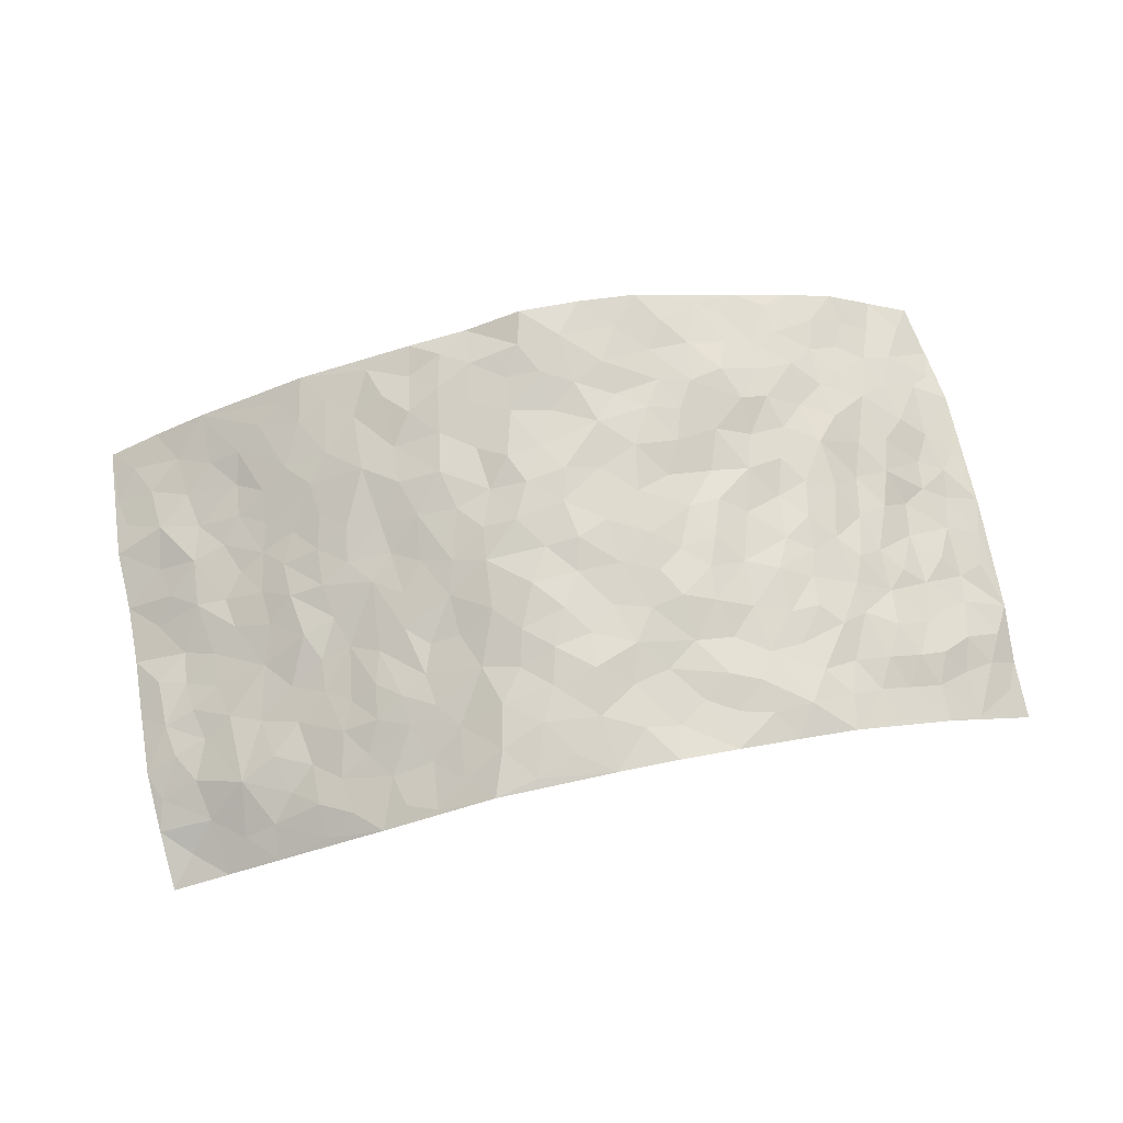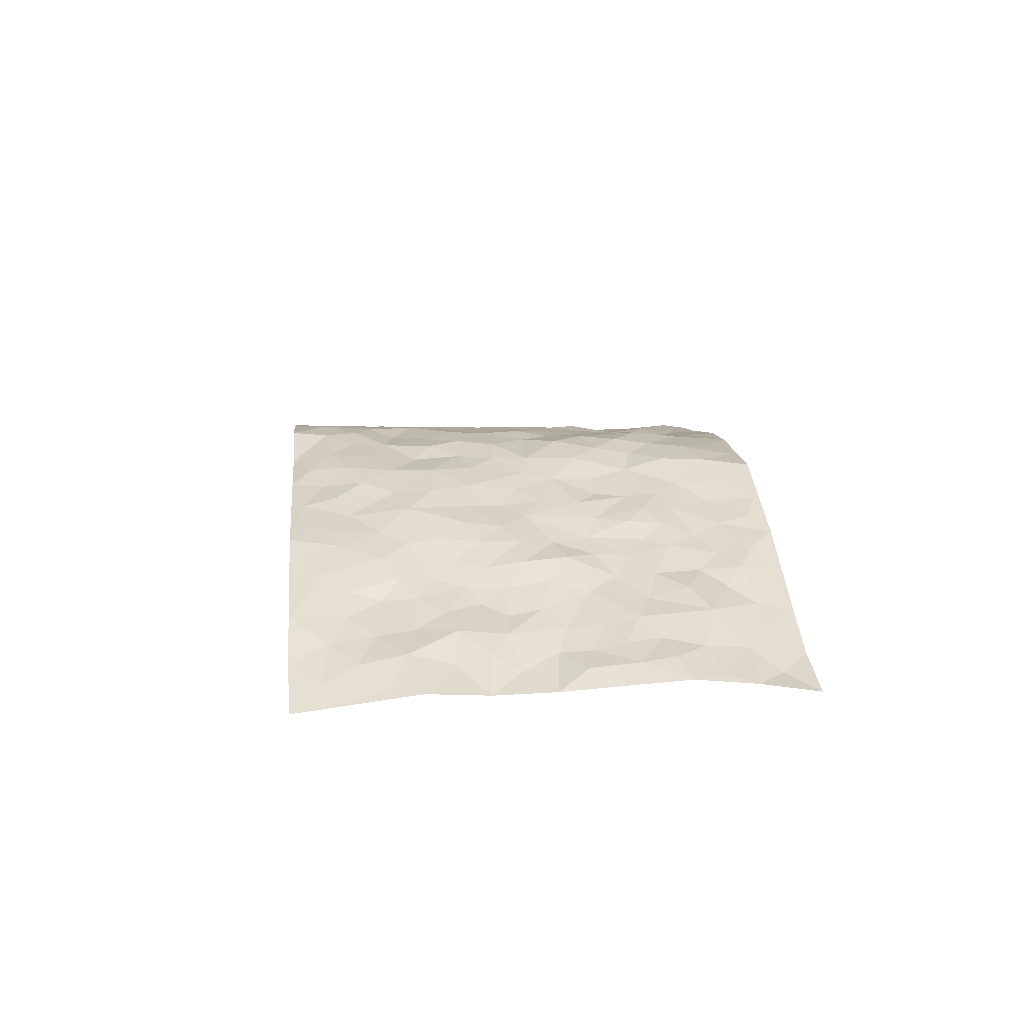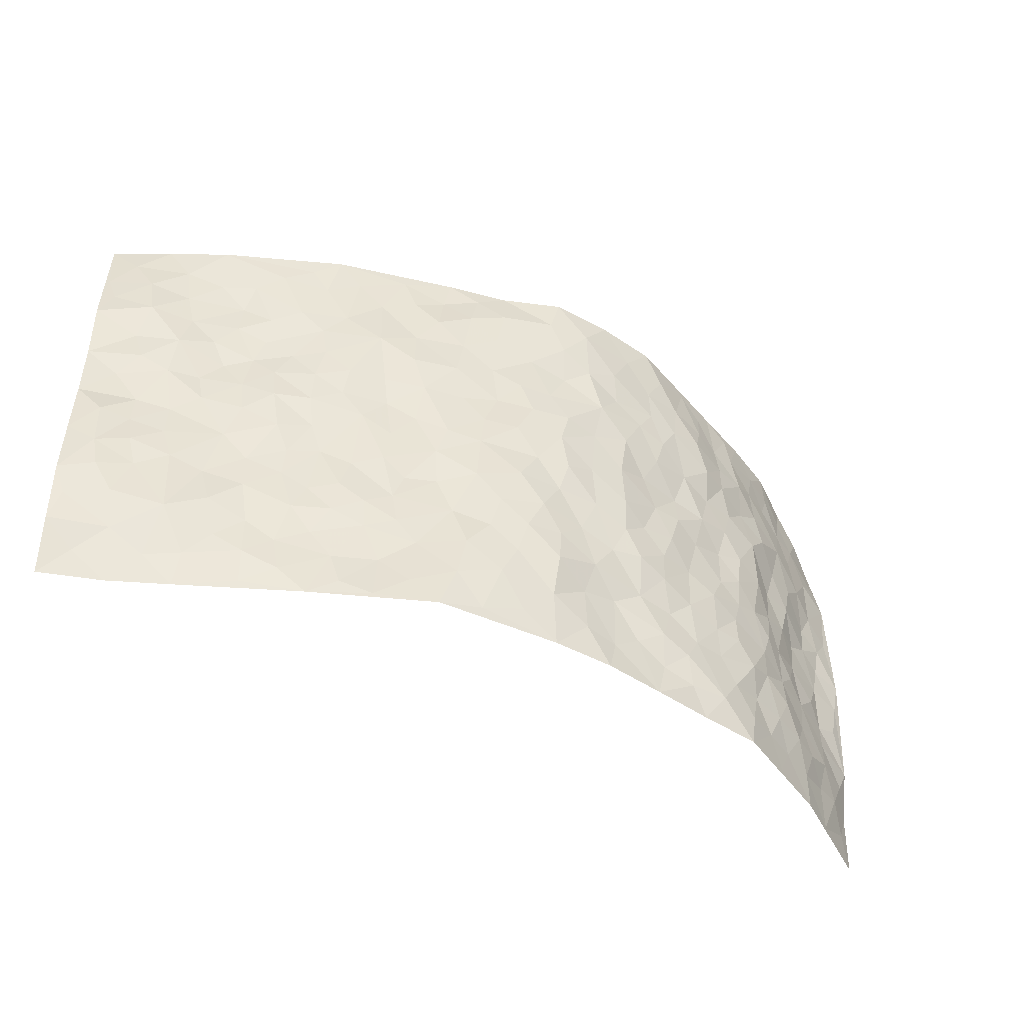
<metadata>
{"format":"obj","ext":"obj","renderer":"f3d","projection":"perspective","resolution":1024,"background":"white","views":[{"elev":72.4,"azim":-12.0,"up":"+Z"},{"elev":13.6,"azim":-95.6,"up":"+Z"},{"elev":-45.9,"azim":-28.5,"up":"+Y"}]}
</metadata>
<code>
v -0.9404 0.006617 -0.1879
v -0.9331 0.9986 -0.2002
v 0.9123 -0.001311 -0.2262
v 0.9044 0.9911 -0.2481
v -0.7745 0.395 -0.09778
v -0.9446 0.5038 -0.1704
v -0.8344 0.3607 -0.1154
v -0.002112 0.001619 0.1059
v -0.9536 0.2535 -0.1516
v -0.8983 0.3414 -0.1332
v -0.7077 0.006809 -0.1
v -0.9482 0.129 -0.1659
v -0.6922 0.2945 -0.06946
v -0.8201 0.008589 -0.1514
v -0.8179 0.2914 -0.1117
v -0.482 0.002154 0.005716
v -0.9307 0.1911 -0.151
v -0.2896 0.1672 0.06811
v -0.7569 0.3244 -0.0873
v -0.8351 0.1244 -0.1309
v -0.8884 0.06951 -0.1661
v -0.7682 0.06928 -0.1145
v -0.6547 0.1299 -0.0605
v -0.7016 0.07889 -0.08435
v -0.8511 0.2103 -0.1205
v -0.8873 0.2734 -0.1268
v -0.7535 0.1789 -0.07855
v -0.678 0.2117 -0.05363
v -0.8342 0.4909 -0.1309
v -0.9495 0.3791 -0.1607
v -0.711 1.001 -0.08425
v -0.5254 0.2234 -0.007143
v 0.262 0.1566 0.08363
v -0.9467 0.7518 -0.1652
v -0.3621 0.3935 0.04873
v -0.757 0.7559 -0.1008
v -0.7721 0.8339 -0.1085
v -0.5708 0.4431 -0.01432
v -0.5871 0.6083 -0.02716
v -0.4798 1.001 0.01169
v -0.9229 0.6898 -0.1618
v -0.6437 0.5649 -0.0526
v -0.3864 0.7554 0.04968
v -0.498 0.2806 -0.0009737
v -0.4523 0.2255 0.02094
v -0.4842 0.1632 0.001038
v -0.4426 0.6376 0.03033
v -0.3606 0.5609 0.0448
v 0.1697 0.4719 0.1124
v -0.3292 0.2214 0.05738
v -0.209 0.6115 0.09529
v -0.3701 0.6304 0.04824
v -0.3027 0.05784 0.07411
v -0.6085 0.713 -0.04581
v -0.3884 0.1947 0.0378
v -0.8443 0.6212 -0.1258
v -0.03759 0.3478 0.1278
v 0.05855 0.3383 0.1132
v 0.3009 0.4488 0.08296
v -0.0953 0.552 0.1238
v -0.1647 0.5566 0.1069
v 0.09513 0.6287 0.1201
v -0.6161 0.3475 -0.04486
v -0.725 0.5764 -0.08854
v -0.9175 0.8121 -0.1622
v -0.5467 0.1304 -0.02009
v -0.3658 0.01242 0.05199
v -0.7703 0.4684 -0.1026
v -0.6014 0.1745 -0.04026
v -0.5974 0.02074 -0.04507
v -0.25 0.001942 0.0993
v -0.6021 0.09019 -0.03578
v -0.5363 0.05421 -0.012
v -0.4261 0.03779 0.02764
v -0.4427 0.1046 0.0165
v -0.8599 0.6894 -0.1397
v -0.9324 0.8753 -0.1792
v -0.7155 0.5115 -0.07999
v 0.00263 0.9984 0.1397
v -0.779 0.679 -0.09842
v -0.5485 0.3158 -0.01896
v -0.5018 0.4625 -0.00128
v 0.007716 0.5712 0.1295
v -0.04841 0.4831 0.1242
v 0.00431 0.4191 0.1202
v -0.1272 0.128 0.1182
v -0.555 0.6719 -0.02057
v -0.8816 0.5658 -0.1503
v -0.7092 0.6943 -0.08092
v -0.4423 0.2977 0.02567
v -0.6159 0.269 -0.04072
v -0.4926 0.6897 0.009941
v -0.1727 0.4853 0.107
v -0.2596 0.4364 0.07871
v -0.6275 0.6516 -0.05392
v -0.01212 0.1161 0.1169
v -0.4089 0.5109 0.03371
v -0.3383 0.2884 0.05317
v -0.2387 0.504 0.08704
v -0.1806 0.382 0.1077
v -0.9428 0.6274 -0.1737
v -0.6822 0.6255 -0.07614
v -0.7886 0.5824 -0.1048
v -0.3562 0.1103 0.04386
v -0.5135 0.5346 0.005555
v -0.6647 0.4078 -0.05984
v -0.1304 0.3239 0.1184
v -0.1494 0.2494 0.1094
v -0.5096 0.6132 0.005797
v 0.1139 0.7274 0.1257
v -0.002852 0.2136 0.1275
v -0.07324 0.2724 0.1269
v 0.005122 0.2873 0.1221
v -0.4217 0.3644 0.02706
v -0.1989 0.1843 0.106
v -0.6378 0.4896 -0.04632
v -0.5433 0.3823 -0.01729
v -0.4806 0.3926 0.002366
v -0.3035 0.5249 0.06493
v -0.2546 0.3506 0.0757
v -0.3505 0.4676 0.05159
v -0.2243 0.2711 0.08835
v -0.09094 0.4116 0.1282
v -0.5845 0.5336 -0.01813
v -0.09314 0.1975 0.1196
v -0.2175 0.09358 0.1055
v -0.394 0.2585 0.04185
v -0.8995 0.442 -0.1409
v -0.8403 0.4236 -0.1262
v 0.09478 0.4213 0.116
v 0.209 0.2368 0.08587
v 0.08503 0.5153 0.1211
v 0.02127 0.487 0.131
v 0.1698 0.3907 0.1085
v 0.7533 0.4954 -0.1243
v 0.2229 0.4316 0.09549
v 0.2702 0.3108 0.0885
v 0.1641 0.5655 0.1131
v 0.1285 0.9989 0.1317
v -0.2909 0.6206 0.07529
v 0.4245 0.8785 0.0506
v 0.4799 0.9962 0.01093
v -0.2123 0.7817 0.09513
v -0.05513 0.8644 0.1216
v -0.3161 0.3488 0.05549
v -0.4526 0.567 0.02434
v -0.07679 0.05241 0.1116
v -0.162 0.02196 0.1056
v 0.1227 0.002128 0.09728
v 0.01691 0.859 0.134
v -0.01416 0.6993 0.1223
v 0.4243 0.1942 0.04791
v 0.3444 0.2876 0.06811
v 0.588 0.5252 -0.006404
v 0.5242 0.5453 0.01917
v 0.4584 0.1327 0.04539
v 0.5247 0.2252 0.02553
v 0.4171 0.3598 0.05471
v 0.02521 0.6402 0.1307
v -0.05856 0.6279 0.1259
v -0.1441 0.7303 0.1027
v -0.08563 0.6936 0.1213
v -0.05792 0.7914 0.1189
v -0.1346 0.6335 0.1068
v 0.02453 0.7739 0.119
v 0.2518 0.9983 0.1106
v -0.01602 0.9262 0.136
v -0.2663 0.8472 0.08122
v -0.1971 0.8814 0.09934
v -0.3116 0.782 0.06648
v -0.2375 0.9988 0.07261
v -0.2274 0.697 0.09696
v -0.3156 0.7015 0.07214
v -0.1377 0.8303 0.1089
v -0.1155 0.998 0.09738
v 0.2232 0.7445 0.1066
v 0.1788 0.6653 0.1144
v 0.3274 0.5927 0.06605
v 0.263 0.5208 0.0854
v 0.2704 0.6638 0.09333
v 0.4288 0.7417 0.06093
v 0.3579 0.6811 0.06906
v 0.291 0.7315 0.09332
v 0.07287 0.9288 0.1399
v 0.08316 0.8221 0.1287
v 0.1512 0.8569 0.1252
v 0.2555 0.8723 0.1021
v 0.3274 0.792 0.08879
v 0.2339 0.5938 0.09026
v -0.8509 0.8701 -0.1371
v -0.659 0.8191 -0.06995
v -0.8429 0.7779 -0.122
v -0.8223 1.001 -0.1422
v -0.8843 0.9416 -0.1642
v -0.7809 0.9242 -0.1161
v -0.7087 0.8877 -0.08639
v -0.5909 0.932 -0.03142
v -0.6434 0.8883 -0.05553
v -0.6661 0.7488 -0.06657
v -0.5482 0.8166 -0.01319
v -0.6052 0.7837 -0.03976
v -0.501 0.9035 0.002631
v -0.3828 0.8801 0.03564
v -0.533 0.9629 -0.009837
v -0.4558 0.8179 0.01747
v -0.4339 0.9383 0.02241
v -0.3376 0.974 0.04842
v -0.5015 0.7624 0.003415
v -0.3146 0.9025 0.05993
v -0.2518 0.9304 0.06989
v 0.1608 0.7838 0.1144
v 0.2599 0.803 0.1
v 0.1938 0.9329 0.118
v 0.3989 0.8105 0.07338
v 0.3417 0.8797 0.08241
v 0.3797 0.9813 0.05676
v 0.2943 0.9371 0.0983
v 0.4369 0.9461 0.03488
v 0.3813 0.4915 0.05586
v 0.3279 0.5266 0.07399
v 0.483 0.6025 0.02985
v 0.4312 0.6626 0.04329
v 0.407 0.5856 0.05318
v 0.356 0.1885 0.06425
v 0.4828 0.3328 0.03418
v 0.4581 0.5206 0.03039
v 0.3489 0.3856 0.06582
v -0.1213 0.9154 0.1131
v -0.1782 0.9582 0.09142
v 0.3236 0.1321 0.07505
v 0.6012 0.01208 -0.02133
v 0.2051 0.3307 0.1044
v 0.2747 0.3823 0.08751
v 0.5792 0.2453 -0.003784
v 0.7049 0.9982 -0.09621
v 0.925 0.2479 -0.2099
v 0.4893 0.8104 0.0275
v 0.6953 0.4856 -0.07708
v 0.4876 0.745 0.03158
v 0.929 0.4963 -0.1987
v 0.6535 0.2916 -0.04853
v 0.5097 0.4664 0.02545
v 0.7461 0.3083 -0.1089
v 0.5585 0.4138 0.004932
v 0.4914 -0.001023 0.03842
v 0.09031 0.251 0.1091
v 0.5061 0.07443 0.03054
v 0.1365 0.3174 0.1053
v 0.4196 0.2645 0.05155
v 0.8302 0.2624 -0.159
v 0.6284 0.4606 -0.03719
v 0.5712 0.07958 -0.00526
v 0.45 0.4245 0.04055
v 0.6025 0.37 -0.01194
v 0.2884 0.2312 0.07281
v 0.4815 0.2696 0.03897
v 0.2653 0.07857 0.07149
v 0.3679 0.001608 0.05503
v 0.2459 0.002248 0.07647
v 0.2008 0.1146 0.07947
v 0.06626 0.1696 0.1032
v 0.1437 0.1895 0.08881
v 0.6063 0.1446 -0.01413
v 0.7407 0.4203 -0.1159
v 0.7233 0.2183 -0.0876
v 0.6366 0.07845 -0.04013
v 0.6537 0.3828 -0.04917
v 0.6971 0.3368 -0.07308
v 0.8385 0.3232 -0.1701
v 0.7219 0.5664 -0.08666
v 0.6795 0.1429 -0.04921
v 0.7413 0.1476 -0.08885
v 0.8014 0.3648 -0.141
v 0.8932 0.3461 -0.1886
v 0.8391 0.4355 -0.1696
v 0.5787 0.3109 -0.001701
v 0.7843 0.1045 -0.1291
v 0.3344 0.0627 0.06717
v 0.415 0.06689 0.06151
v 0.07007 0.07748 0.1036
v 0.1417 0.07223 0.08788
v 0.9282 0.7469 -0.2076
v 0.7097 0.07728 -0.07822
v 0.6462 0.2135 -0.03216
v 0.9112 0.4213 -0.1946
v 0.8586 0.5062 -0.1788
v 0.7752 0.2479 -0.1212
v 0.5301 0.1457 0.01393
v 0.7112 -0.0005147 -0.08057
v 0.5028 0.3923 0.02599
v 0.8819 0.06126 -0.2008
v 0.9143 0.1238 -0.2234
v 0.8071 0.1785 -0.1312
v 0.8522 0.1221 -0.1703
v 0.7897 0.006814 -0.137
v 0.8879 0.1857 -0.1892
v 0.6473 0.5552 -0.05498
v 0.674 0.6327 -0.06149
v 0.582 0.6351 -0.002376
v 0.7945 0.6899 -0.1283
v 0.6201 0.7705 -0.03239
v 0.9082 0.6214 -0.1957
v 0.7429 0.6409 -0.09699
v 0.8129 0.5931 -0.1534
v 0.7134 0.7437 -0.07997
v 0.8045 0.528 -0.1489
v 0.8702 0.5709 -0.1772
v 0.8493 0.6569 -0.1667
v 0.6318 0.6919 -0.02872
v 0.5583 0.7225 -0.005211
v 0.5072 0.6731 0.01976
v 0.8123 0.85 -0.1532
v 0.6862 0.8701 -0.08286
v 0.7789 0.7752 -0.1264
v 0.8537 0.7754 -0.1715
v 0.748 0.8428 -0.1156
v 0.9138 0.8691 -0.226
v 0.6754 0.802 -0.06462
v 0.9009 0.8077 -0.2053
v 0.7122 0.9306 -0.09905
v 0.8054 0.9946 -0.1728
v 0.5935 0.9978 -0.03941
v 0.7788 0.9232 -0.1458
v 0.8566 0.9247 -0.1886
v 0.6421 0.9339 -0.05656
v 0.5488 0.9007 -0.00449
v 0.4864 0.8792 0.01861
v 0.5392 0.9689 -0.008887
v 0.564 0.8212 -0.00281
v 0.6204 0.8597 -0.04178
f 29 6 128
f 12 21 20
f 26 10 9
f 55 45 46
f 27 19 15
f 26 9 17
f 101 6 88
f 12 1 21
f 7 15 19
f 125 86 96
f 84 123 85
f 129 29 128
f 25 27 15
f 12 20 17
f 73 75 66
f 22 14 11
f 26 17 25
f 9 12 17
f 25 15 26
f 5 129 7
f 52 146 48
f 55 18 50
f 7 19 5
f 20 27 25
f 124 82 105
f 41 76 34
f 20 14 22
f 14 20 21
f 14 21 1
f 24 22 11
f 24 27 22
f 72 66 69
f 69 32 91
f 70 24 11
f 24 23 27
f 17 20 25
f 27 20 22
f 10 15 7
f 10 26 15
f 23 28 27
f 27 13 19
f 28 23 69
f 13 27 28
f 119 121 94
f 10 7 129
f 6 30 128
f 9 10 30
f 36 192 80
f 80 102 89
f 118 81 44
f 64 103 78
f 115 126 86
f 45 32 46
f 91 63 13
f 129 68 29
f 95 87 54
f 95 54 199
f 202 40 204
f 82 97 105
f 29 88 6
f 18 55 104
f 148 126 71
f 38 82 124
f 50 18 122
f 117 82 38
f 5 19 106
f 82 117 118
f 80 64 102
f 127 45 55
f 194 77 190
f 98 35 114
f 39 124 105
f 127 50 98
f 106 19 13
f 66 75 46
f 39 95 42
f 63 117 38
f 95 89 102
f 101 56 76
f 51 140 99
f 18 53 126
f 62 83 132
f 45 127 90
f 112 113 57
f 103 29 68
f 130 85 58
f 109 39 105
f 35 94 121
f 113 246 58
f 151 165 163
f 120 100 94
f 114 127 98
f 192 190 65
f 95 39 87
f 36 191 37
f 67 104 74
f 56 101 88
f 13 63 106
f 192 34 76
f 268 241 243
f 108 115 125
f 93 84 60
f 133 84 85
f 156 288 157
f 101 76 41
f 80 103 64
f 105 97 146
f 99 61 51
f 92 109 47
f 125 96 111
f 158 227 153
f 75 104 55
f 69 66 32
f 81 91 32
f 106 78 68
f 42 64 78
f 77 34 65
f 24 70 72
f 75 73 16
f 16 71 67
f 2 34 77
f 13 28 91
f 103 56 88
f 56 80 76
f 72 69 23
f 11 16 70
f 16 73 70
f 16 67 74
f 115 18 126
f 24 72 23
f 73 72 70
f 16 74 75
f 72 73 66
f 32 45 44
f 84 83 60
f 66 46 32
f 78 106 116
f 117 63 81
f 67 53 104
f 103 68 78
f 69 91 28
f 36 80 89
f 106 38 116
f 106 68 5
f 81 118 117
f 62 132 138
f 32 44 81
f 53 67 71
f 57 58 85
f 123 100 107
f 93 60 61
f 33 230 224
f 8 96 147
f 132 133 130
f 140 48 119
f 93 100 123
f 122 98 50
f 164 60 160
f 53 71 126
f 125 112 108
f 193 194 195
f 75 55 46
f 63 91 81
f 56 103 80
f 196 198 31
f 18 104 53
f 121 48 97
f 38 106 63
f 118 97 82
f 97 35 121
f 51 172 140
f 130 134 49
f 87 39 109
f 288 252 263
f 97 114 35
f 47 43 92
f 57 113 58
f 248 130 58
f 34 101 41
f 114 90 127
f 116 124 42
f 145 94 35
f 118 114 97
f 167 79 175
f 98 145 35
f 85 123 57
f 43 47 52
f 199 36 89
f 42 78 116
f 159 83 62
f 88 29 103
f 74 104 75
f 118 44 90
f 173 140 172
f 42 95 102
f 190 192 37
f 65 190 77
f 89 95 199
f 125 111 112
f 92 87 109
f 18 115 122
f 177 180 176
f 112 57 107
f 109 105 146
f 93 94 100
f 285 286 275
f 96 86 147
f 137 232 131
f 57 123 107
f 87 92 208
f 49 134 136
f 132 130 49
f 161 164 162
f 50 127 55
f 122 108 107
f 122 107 100
f 48 140 52
f 118 90 114
f 99 119 94
f 123 84 93
f 36 37 192
f 48 121 119
f 120 122 100
f 39 42 124
f 38 124 116
f 248 58 246
f 44 45 90
f 98 122 120
f 146 52 47
f 94 93 99
f 168 209 170
f 212 183 188
f 202 197 200
f 42 102 64
f 107 108 112
f 99 93 61
f 8 280 96
f 112 111 113
f 125 115 86
f 115 108 122
f 128 30 10
f 5 68 129
f 10 129 128
f 132 49 138
f 83 84 133
f 130 133 85
f 83 133 132
f 248 134 130
f 156 152 224
f 151 110 165
f 212 186 211
f 153 224 249
f 254 251 244
f 246 261 262
f 225 158 249
f 49 136 179
f 185 184 150
f 214 188 181
f 181 188 182
f 161 163 174
f 143 170 172
f 110 211 185
f 184 79 167
f 174 228 169
f 62 110 159
f 163 150 144
f 210 169 229
f 170 143 168
f 176 211 110
f 98 120 145
f 94 145 120
f 48 146 97
f 109 146 47
f 148 86 126
f 147 86 148
f 71 8 148
f 8 147 148
f 244 276 254
f 232 136 134
f 174 143 161
f 60 83 160
f 163 162 151
f 159 160 83
f 261 281 262
f 259 281 149
f 219 220 59
f 246 113 111
f 33 255 131
f 157 256 152
f 137 255 153
f 230 278 279
f 262 260 33
f 154 155 242
f 131 255 137
f 248 131 232
f 281 280 149
f 259 258 278
f 220 179 59
f 159 151 160
f 162 160 151
f 164 61 60
f 228 174 144
f 144 174 163
f 159 110 151
f 161 172 164
f 186 184 185
f 161 162 163
f 61 164 51
f 160 162 164
f 187 217 213
f 150 163 165
f 205 202 200
f 79 184 139
f 170 43 173
f 174 169 143
f 161 143 172
f 167 144 150
f 176 180 183
f 172 170 173
f 223 226 221
f 185 150 165
f 99 140 119
f 207 206 203
f 172 51 164
f 43 52 173
f 173 52 140
f 167 175 228
f 228 229 169
f 210 168 169
f 177 110 62
f 189 138 179
f 62 138 177
f 136 232 233
f 181 182 222
f 150 184 167
f 178 180 189
f 49 179 138
f 177 138 189
f 180 178 182
f 178 179 220
f 307 308 304
f 222 223 221
f 215 187 188
f 176 183 212
f 187 213 186
f 214 215 188
f 185 211 186
f 237 181 239
f 182 188 183
f 110 185 165
f 216 215 141
f 211 176 212
f 182 183 180
f 176 110 177
f 213 184 186
f 178 189 179
f 177 189 180
f 195 190 37
f 197 198 200
f 195 194 190
f 34 192 65
f 80 192 76
f 37 196 195
f 194 2 77
f 193 2 194
f 196 37 191
f 31 193 195
f 198 196 191
f 31 195 196
f 199 201 191
f 197 204 31
f 198 191 201
f 31 198 197
f 201 199 54
f 36 199 191
f 54 208 201
f 208 43 205
f 208 54 87
f 198 201 200
f 206 205 203
f 43 170 203
f 210 207 209
f 40 202 206
f 31 204 40
f 197 202 204
f 208 205 200
f 43 203 205
f 205 206 202
f 203 209 207
f 171 40 207
f 40 206 207
f 208 200 201
f 43 208 92
f 170 209 203
f 168 143 169
f 207 210 171
f 168 210 209
f 188 187 212
f 212 187 186
f 166 139 213
f 184 213 139
f 237 214 181
f 215 214 141
f 216 141 218
f 213 217 166
f 142 166 216
f 217 216 166
f 187 215 217
f 216 217 215
f 237 141 214
f 142 216 218
f 223 222 182
f 179 136 59
f 223 220 219
f 267 238 251
f 237 327 141
f 223 182 178
f 158 290 253
f 220 223 178
f 59 233 227
f 233 59 136
f 248 246 131
f 153 249 158
f 251 254 267
f 223 219 226
f 111 261 246
f 297 251 238
f 276 256 157
f 167 228 144
f 229 228 175
f 175 171 229
f 229 171 210
f 260 257 33
f 265 271 272
f 266 289 283
f 269 243 250
f 249 224 152
f 266 283 271
f 227 233 137
f 253 227 158
f 325 313 320
f 135 264 275
f 310 329 239
f 270 298 297
f 249 256 225
f 275 273 269
f 311 222 221
f 155 154 299
f 234 276 157
f 310 311 299
f 222 239 181
f 221 226 155
f 266 263 252
f 242 290 244
f 264 273 275
f 273 264 243
f 242 244 154
f 276 290 225
f 288 234 157
f 240 282 302
f 275 286 306
f 225 290 158
f 234 263 284
f 241 254 276
f 233 232 137
f 137 153 227
f 264 135 238
f 244 251 154
f 260 259 257
f 227 253 219
f 33 224 255
f 154 297 299
f 240 302 307
f 297 154 251
f 264 268 243
f 253 226 219
f 271 284 263
f 277 294 293
f 290 242 253
f 241 234 284
f 59 227 219
f 242 155 226
f 252 245 231
f 157 152 156
f 257 230 33
f 152 256 249
f 278 230 257
f 262 33 131
f 224 153 255
f 259 278 257
f 134 248 232
f 230 279 224
f 96 261 111
f 261 96 280
f 280 281 261
f 246 262 131
f 252 247 245
f 268 267 241
f 283 277 272
f 288 247 252
f 275 274 285
f 295 291 294
f 267 268 264
f 263 234 288
f 309 310 299
f 290 276 244
f 283 272 271
f 267 254 241
f 265 243 241
f 236 240 285
f 297 238 270
f 303 305 298
f 241 276 234
f 221 155 299
f 272 277 293
f 250 243 287
f 286 285 240
f 284 271 265
f 271 263 266
f 295 3 291
f 225 256 276
f 241 284 265
f 289 266 231
f 3 292 291
f 321 235 323
f 293 294 296
f 279 278 258
f 245 279 258
f 279 156 224
f 260 281 259
f 280 8 149
f 262 281 260
f 231 266 252
f 267 264 238
f 306 304 270
f 283 289 295
f 243 269 273
f 236 269 250
f 294 292 296
f 274 236 285
f 269 274 275
f 250 287 293
f 245 289 231
f 236 274 269
f 156 279 247
f 242 226 253
f 247 279 245
f 243 265 287
f 288 156 247
f 265 272 293
f 296 292 236
f 293 287 265
f 295 294 277
f 277 283 295
f 236 250 296
f 289 3 295
f 292 294 291
f 293 296 250
f 300 304 308
f 325 320 235
f 329 330 326
f 270 304 303
f 270 303 298
f 309 305 301
f 135 306 270
f 299 297 298
f 298 309 299
f 238 135 270
f 300 314 305
f 303 300 305
f 304 306 307
f 300 303 304
f 282 319 315
f 322 325 235
f 275 306 135
f 307 306 286
f 240 307 286
f 308 307 302
f 302 282 308
f 308 282 315
f 305 309 298
f 310 309 301
f 310 301 329
f 310 239 311
f 222 311 239
f 299 311 221
f 319 312 315
f 312 323 316
f 301 305 318
f 305 314 316
f 300 308 315
f 316 314 312
f 312 314 315
f 315 314 300
f 323 312 324
f 316 313 318
f 282 4 317
f 330 313 325
f 4 321 324
f 235 320 323
f 282 317 319
f 312 319 317
f 326 325 322
f 316 320 313
f 316 318 305
f 142 218 327
f 327 218 141
f 316 323 320
f 324 312 317
f 4 324 317
f 321 323 324
f 318 313 330
f 328 326 322
f 326 327 329
f 329 327 237
f 326 328 327
f 322 142 328
f 327 328 142
f 329 237 239
f 301 318 330
f 326 330 325
f 330 329 301

</code>
